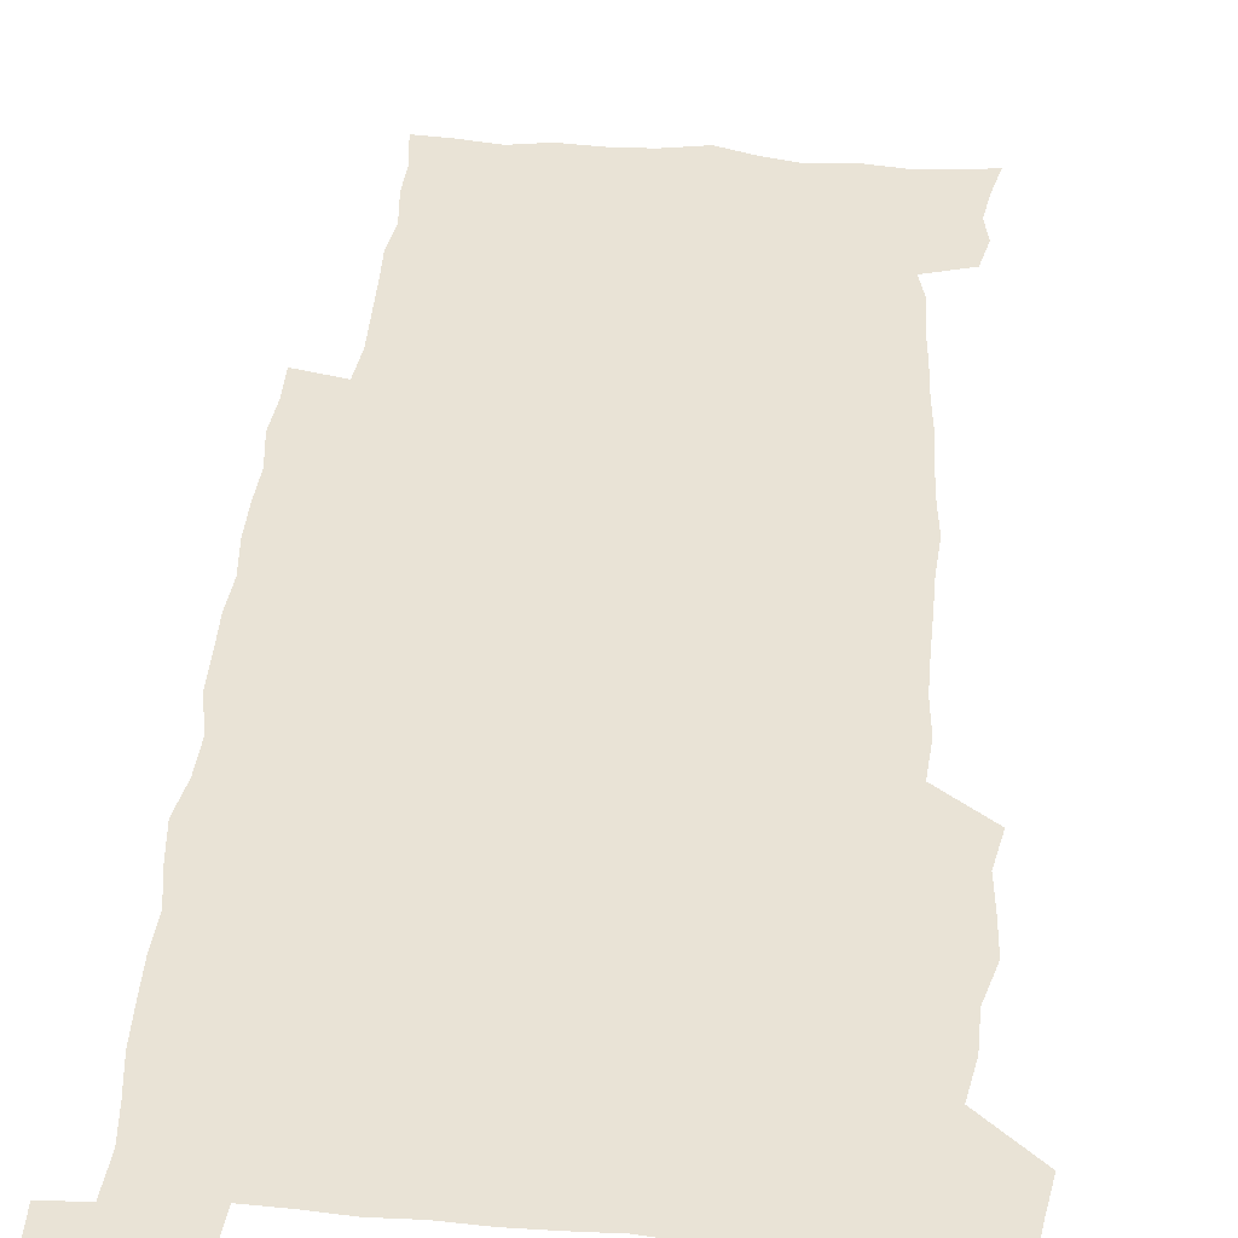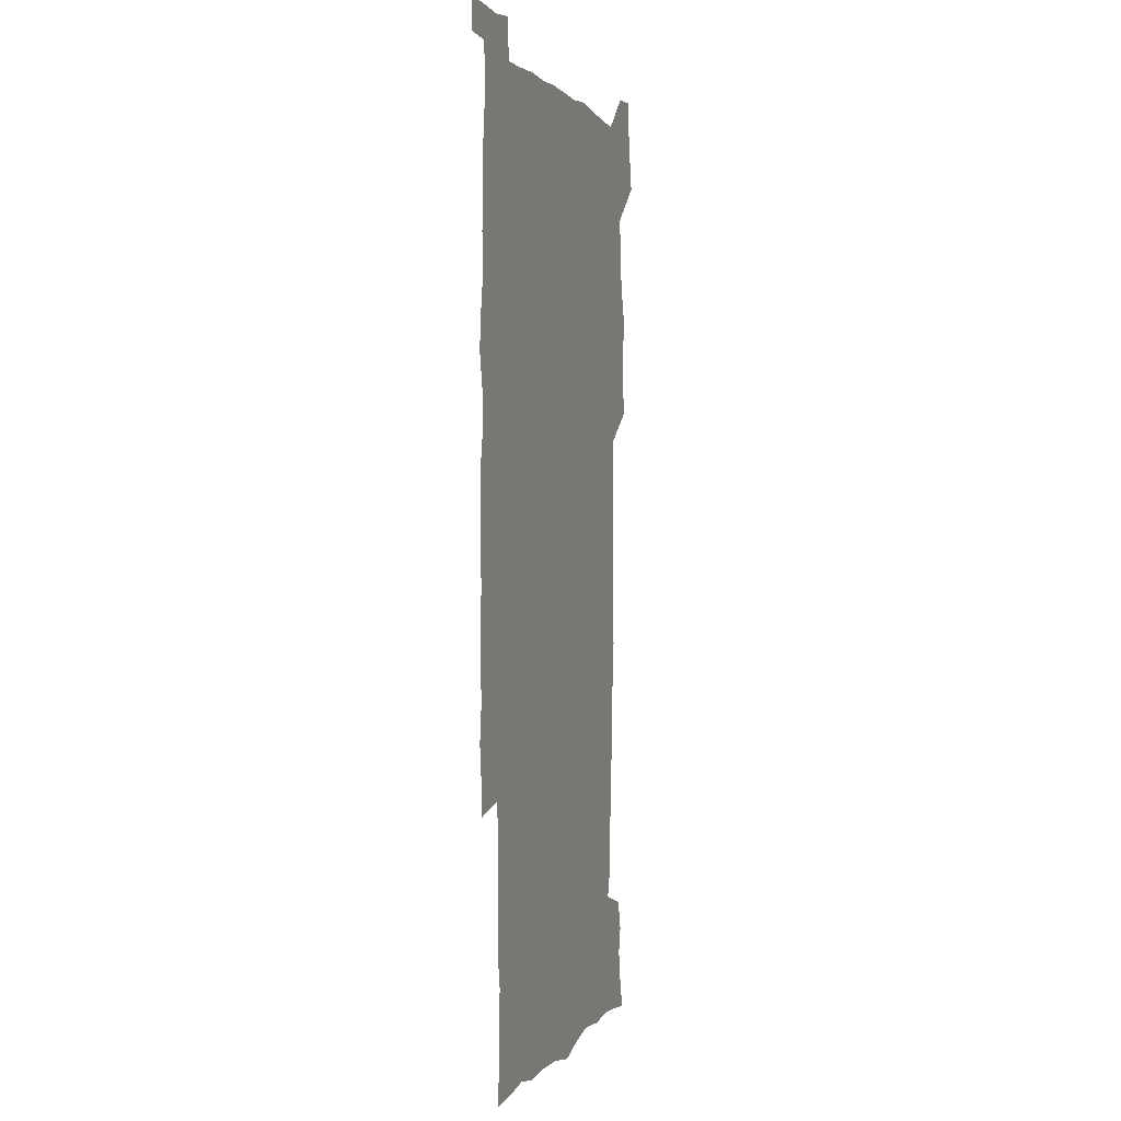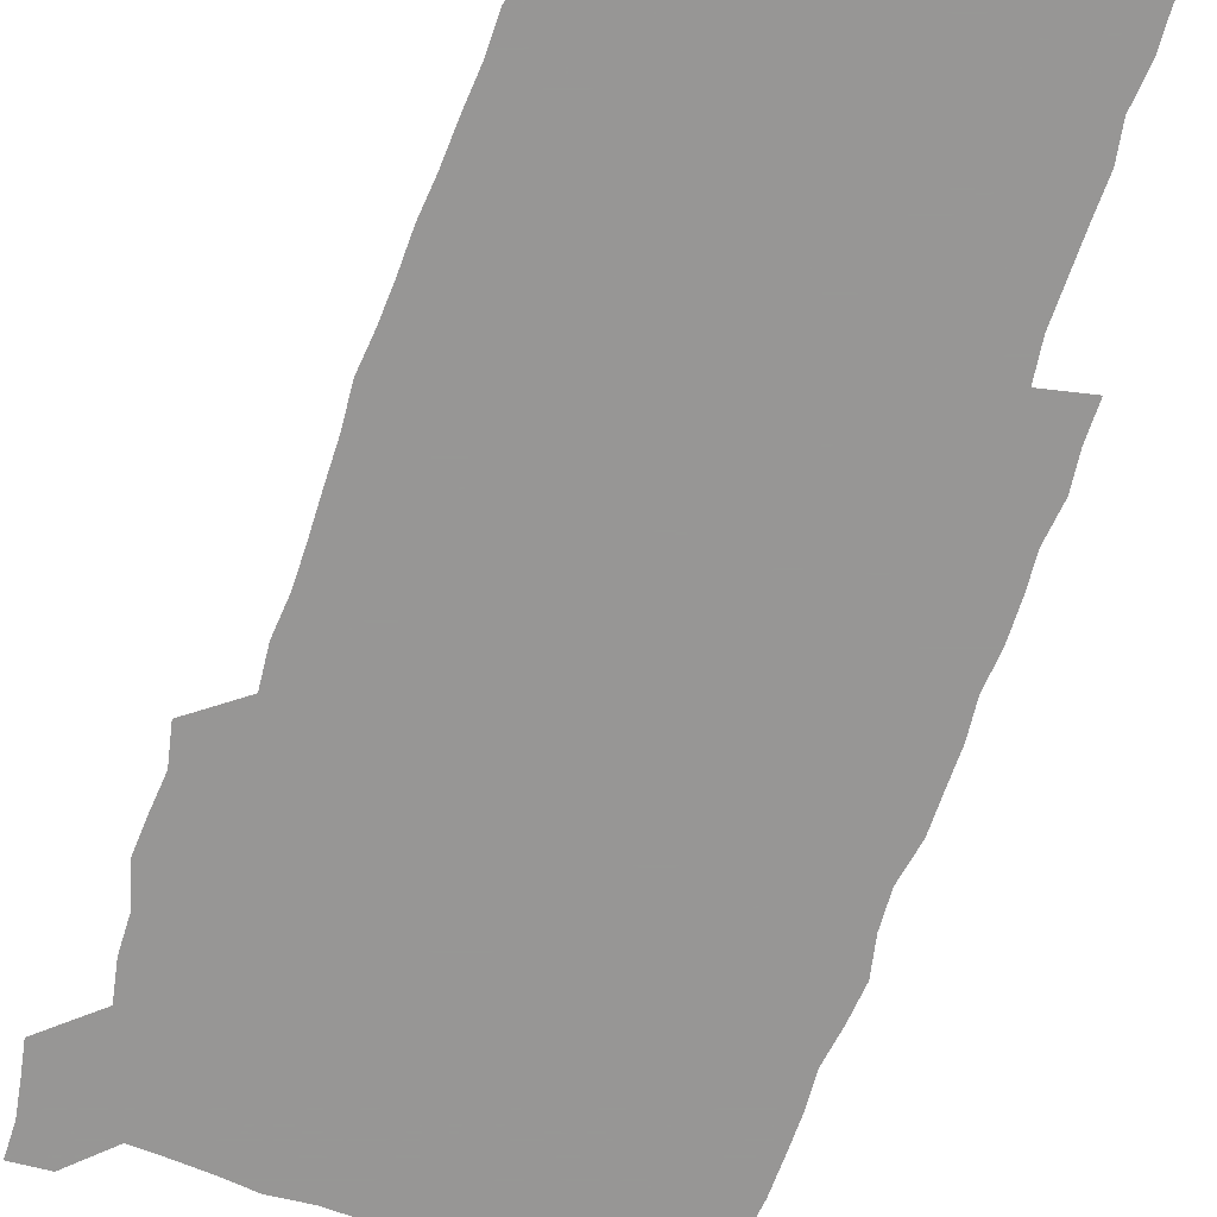
<metadata>
{"format":"obj","ext":"obj","renderer":"f3d","projection":"perspective","resolution":1024,"background":"white","views":[{"elev":42.2,"azim":-175.0,"up":"+Z"},{"elev":1.1,"azim":107.3,"up":"+Y"},{"elev":-68.0,"azim":-18.6,"up":"+Z"}]}
</metadata>
<code>
v 444.6 559 0
v 447 572.6 0
v 449.2 586.1 0
v 449.3 600.1 0
v 460.5 162.7 0
v 463.9 176.4 0
v 466.1 189.7 0
v 463.7 200.9 0
v 466.9 214.3 0
v 457.1 449.7 0
v 460.2 465 0
v 458.9 479.8 0
v 457.9 494.6 0
v 462.4 510.4 0
v 462.7 525.6 0
v 465.6 541 0
v 464.6 556.2 0
v 465.4 570.4 0
v 465.4 584.5 0
v 464.4 599 0
v 475.3 164.6 0
v 479.9 179.3 0
v 483.8 193.5 0
v 481.3 204.6 0
v 485.2 219.9 0
v 482.1 231.8 0
v 482 247.5 0
v 480.7 262.7 0
v 479.9 278.5 0
v 478.4 293.7 0
v 478 309.3 0
v 477.1 324.5 0
v 475.6 339.3 0
v 476.8 355.2 0
v 477 371 0
v 477.3 386.9 0
v 477.4 402.9 0
v 476 418.7 0
v 477.3 434.8 0
v 476.3 450.1 0
v 478.5 465.4 0
v 476.5 480.4 0
v 479.6 495.6 0
v 480.4 510.3 0
v 479.5 525.2 0
v 482.6 539.8 0
v 481.3 554.9 0
v 480.8 569.5 0
v 480.9 583.4 0
v 490.1 165.5 0
v 494.4 180.6 0
v 495.4 193.6 0
v 497.2 207.9 0
v 499.7 223.8 0
v 497.2 236.5 0
v 499.3 253.3 0
v 498.3 268 0
v 498.6 283.7 0
v 498.2 298.7 0
v 496.8 313.3 0
v 495.9 328.3 0
v 495.8 343.6 0
v 495.1 358.6 0
v 496.2 374.6 0
v 496.3 389.8 0
v 495.5 404.9 0
v 495.7 420.2 0
v 495.4 435.5 0
v 494.7 450.7 0
v 496 465.9 0
v 496.7 480.8 0
v 496.4 495.6 0
v 497.8 510.2 0
v 497.6 524.9 0
v 498.1 539.3 0
v 498.9 553.3 0
v 496.7 568.9 0
v 495 584.2 0
v 503.7 164 0
v 508.2 180.1 0
v 509.3 194.1 0
v 515.5 214.1 0
v 515.6 227.9 0
v 515.1 242 0
v 514.4 256 0
v 514.2 271.1 0
v 515 287 0
v 513.1 300.7 0
v 512.4 315.5 0
v 512.6 331 0
v 510.9 345.3 0
v 511.5 360.6 0
v 513.4 377 0
v 512.8 391.4 0
v 512.3 406.1 0
v 511.6 421 0
v 512.4 436.3 0
v 512.8 451.3 0
v 512.7 466.2 0
v 513.3 480.9 0
v 513 495.6 0
v 512.8 510.2 0
v 513.1 524.6 0
v 513.1 539 0
v 513.3 553.3 0
v 512.1 568.3 0
v 509.4 585.3 0
v 521.1 165.6 0
v 523.6 181.1 0
v 527.3 199.2 0
v 529.5 215.8 0
v 529.1 228.9 0
v 531 245.4 0
v 529.2 258.2 0
v 529.3 273.2 0
v 529.1 288 0
v 528.5 302.6 0
v 527.2 316.7 0
v 528.5 333.3 0
v 528.4 348 0
v 527.2 362.2 0
v 527.5 377.2 0
v 528.1 392.3 0
v 527.7 406.8 0
v 527.9 421.6 0
v 526.6 436.4 0
v 527.9 451.7 0
v 528.2 466.4 0
v 528.2 480.9 0
v 528.5 495.5 0
v 528.2 510 0
v 528.1 524.4 0
v 528.9 538.5 0
v 528 553.5 0
v 526.6 569 0
v 523.8 587 0
v 535.7 162.7 0
v 540 183.5 0
v 541.6 199.6 0
v 542.6 214.8 0
v 543.9 231.3 0
v 544 245.7 0
v 543.4 259.1 0
v 543.7 273.9 0
v 543.7 289.3 0
v 543.1 303.9 0
v 542.6 318.6 0
v 542.6 333.6 0
v 542.7 348.7 0
v 542.4 363.3 0
v 542.3 377.9 0
v 542.1 392.4 0
v 541.5 406.4 0
v 543.2 422.6 0
v 542.4 437.1 0
v 542.9 452 0
v 542.8 466.5 0
v 541.9 481.1 0
v 543.1 495.8 0
v 542.8 510.1 0
v 543.6 524.3 0
v 542.9 539.5 0
v 542.5 553.9 0
v 541.6 569.1 0
v 540 585.5 0
v 550.8 158.1 0
v 554.4 181.3 0
v 555.5 198.1 0
v 556.7 215.2 0
v 557.5 231.4 0
v 557.5 245.7 0
v 558 260.5 0
v 557.5 273.6 0
v 557.8 291.1 0
v 557.2 304.6 0
v 556.9 319.1 0
v 556.8 334 0
v 556.7 348.9 0
v 556.6 363.7 0
v 556.6 378.3 0
v 556.7 392.7 0
v 557 407.9 0
v 557.2 422.6 0
v 557.1 437.3 0
v 557.4 452.2 0
v 557.7 466.7 0
v 557.2 481.2 0
v 557.8 495.7 0
v 557.5 510.2 0
v 557.6 524.4 0
v 557.5 539.1 0
v 557.1 554 0
v 556.6 568.9 0
v 555.1 586.1 0
v 568 161.4 0
v 569.7 182.6 0
v 570.6 200 0
v 571 217.1 0
v 571.2 231 0
v 571.3 247.1 0
v 571.3 260.5 0
v 571.1 273.8 0
v 571.3 291.2 0
v 571.5 305.3 0
v 571.2 319.6 0
v 571.2 334.8 0
v 571 349.4 0
v 570.8 364.2 0
v 570.5 377.8 0
v 571.5 393.9 0
v 571.5 408.2 0
v 571.6 422.6 0
v 571.5 437.2 0
v 571.6 451.8 0
v 571.9 466.9 0
v 571.9 481.3 0
v 572 495.8 0
v 571.9 510.2 0
v 571.7 524.9 0
v 572 538.9 0
v 571.6 554.8 0
v 571.4 569.5 0
v 570.4 586.3 0
v 584.4 161.9 0
v 584.5 182.5 0
v 585.2 197.8 0
v 585.1 215.2 0
v 585.1 231.3 0
v 585.4 245.4 0
v 585 260.3 0
v 585.2 273.9 0
v 586 288.8 0
v 585.5 305.4 0
v 585.4 319.6 0
v 585.2 334.8 0
v 585.2 349.7 0
v 585 364.7 0
v 585.3 379.6 0
v 585.4 393.9 0
v 585.4 408.7 0
v 585.9 422.7 0
v 585.9 437.3 0
v 585.9 451.8 0
v 586 466.6 0
v 586.3 481.2 0
v 586.3 495.8 0
v 586.2 510.3 0
v 586.3 524.7 0
v 586.4 539.6 0
v 586.6 554 0
v 586.4 569.3 0
v 586 585.6 0
v 600.4 160.9 0
v 599.6 179.7 0
v 599.9 196.9 0
v 599 215.8 0
v 599.4 229.9 0
v 599.5 244.6 0
v 599.4 259.4 0
v 599.1 275.4 0
v 600.2 288.4 0
v 599.5 305.2 0
v 599.5 319.6 0
v 599.6 333.8 0
v 599.2 350.2 0
v 599.1 364.9 0
v 599.3 379.3 0
v 599.5 393.8 0
v 600.1 408.2 0
v 600 422.9 0
v 600.1 437.2 0
v 600.3 451.7 0
v 600.6 466 0
v 600.7 481.2 0
v 600.7 495.8 0
v 600.6 510.3 0
v 600.8 525 0
v 600.9 539.5 0
v 601.3 554.4 0
v 601.3 569.3 0
v 601.3 586.1 0
v 615.6 163.6 0
v 613.5 183.6 0
v 614.8 196.1 0
v 613.6 213.4 0
v 613.6 228.5 0
v 614.1 242.9 0
v 614.3 257.9 0
v 613.9 273.7 0
v 614.2 288.4 0
v 613.2 305.4 0
v 613.8 319.2 0
v 613.6 334.4 0
v 613.9 348.9 0
v 613.6 364 0
v 613.8 378.5 0
v 614 393.2 0
v 614.2 407.8 0
v 614.7 422.3 0
v 614.6 437 0
v 615.1 451.6 0
v 614.6 467.6 0
v 615.6 481.7 0
v 615.2 496 0
v 615.3 510.5 0
v 615.4 525.1 0
v 614.7 539 0
v 616 554.8 0
v 615.9 568.9 0
v 616.4 585.1 0
v 631.3 161.5 0
v 628.7 180.2 0
v 629.4 194.3 0
v 628.3 211 0
v 628.1 226.5 0
v 628.9 241 0
v 629 256.5 0
v 628.6 272.6 0
v 628.8 287.9 0
v 627.4 304 0
v 628.7 317.9 0
v 628.6 332.8 0
v 628.4 348 0
v 628.7 362.6 0
v 628.3 377.7 0
v 629 392.1 0
v 629.7 406.7 0
v 630.3 421.5 0
v 629.9 436.7 0
v 629.8 451.7 0
v 628.7 466.9 0
v 630.7 481.4 0
v 630.5 496 0
v 631.7 511 0
v 630.9 525.6 0
v 630.2 540.2 0
v 630.7 555 0
v 630.6 569.4 0
v 631.2 584.7 0
v 632.9 602.5 0
v 645.9 160.5 0
v 644 177.2 0
v 644.8 191.1 0
v 643.2 208.1 0
v 645.5 221.6 0
v 645.1 237.2 0
v 645 253.1 0
v 644.9 269.5 0
v 646.8 284.5 0
v 644.8 300.8 0
v 644.9 315.8 0
v 643.6 331.3 0
v 645 345.7 0
v 644.3 360.9 0
v 645.6 375.4 0
v 646 390.3 0
v 647.1 405.1 0
v 646.2 420.5 0
v 646.6 435.6 0
v 646 451.1 0
v 646.1 466.3 0
v 644.9 481.4 0
v 645.7 495.8 0
v 647.5 511.2 0
v 646.3 526.1 0
v 644.9 540.5 0
v 646.6 555.5 0
v 645.1 569.9 0
v 645.7 584.7 0
v 647.2 600.7 0
v 665.7 280.5 0
v 665.7 295.6 0
v 667.3 310 0
v 665.5 326.1 0
v 666.5 341 0
v 666.8 356.3 0
v 665.4 372.1 0
v 666.8 387.1 0
v 666.6 402.3 0
v 666.6 417.6 0
v 663.4 434.6 0
v 664.2 449.7 0
v 667.2 464.8 0
v 665.7 480.4 0
v 663.2 496.1 0
v 664.2 511.4 0
v 664 526.6 0
v 663.6 541.7 0
v 661.8 556.6 0
v 660.5 571.1 0
v 661.8 587.1 0
v 662 601.3 0
v 676.7 587.8 0
v 676.4 601.6 0
f 16 17 1
f 1 17 2
f 17 18 2
f 2 18 3
f 18 19 3
f 3 19 4
f 19 20 4
f 5 21 6
f 21 22 6
f 6 22 7
f 22 23 7
f 7 23 8
f 23 24 8
f 8 24 9
f 24 25 9
f 39 40 10
f 10 40 11
f 40 41 11
f 11 41 12
f 41 42 12
f 12 42 13
f 42 43 13
f 13 43 14
f 43 44 14
f 14 44 15
f 44 45 15
f 15 45 16
f 45 46 16
f 16 46 17
f 46 47 17
f 17 47 18
f 47 48 18
f 18 48 19
f 48 49 19
f 19 49 20
f 21 50 22
f 50 51 22
f 22 51 23
f 51 52 23
f 23 52 24
f 52 53 24
f 24 53 25
f 53 54 25
f 25 54 26
f 54 55 26
f 26 55 27
f 55 56 27
f 27 56 28
f 56 57 28
f 28 57 29
f 57 58 29
f 29 58 30
f 58 59 30
f 30 59 31
f 59 60 31
f 31 60 32
f 60 61 32
f 32 61 33
f 61 62 33
f 33 62 34
f 62 63 34
f 34 63 35
f 63 64 35
f 35 64 36
f 64 65 36
f 36 65 37
f 65 66 37
f 37 66 38
f 66 67 38
f 38 67 39
f 67 68 39
f 39 68 40
f 68 69 40
f 40 69 41
f 69 70 41
f 41 70 42
f 70 71 42
f 42 71 43
f 71 72 43
f 43 72 44
f 72 73 44
f 44 73 45
f 73 74 45
f 45 74 46
f 74 75 46
f 46 75 47
f 75 76 47
f 47 76 48
f 76 77 48
f 48 77 49
f 77 78 49
f 50 79 51
f 79 80 51
f 51 80 52
f 80 81 52
f 52 81 53
f 81 82 53
f 53 82 54
f 82 83 54
f 54 83 55
f 83 84 55
f 55 84 56
f 84 85 56
f 56 85 57
f 85 86 57
f 57 86 58
f 86 87 58
f 58 87 59
f 87 88 59
f 59 88 60
f 88 89 60
f 60 89 61
f 89 90 61
f 61 90 62
f 90 91 62
f 62 91 63
f 91 92 63
f 63 92 64
f 92 93 64
f 64 93 65
f 93 94 65
f 65 94 66
f 94 95 66
f 66 95 67
f 95 96 67
f 67 96 68
f 96 97 68
f 68 97 69
f 97 98 69
f 69 98 70
f 98 99 70
f 70 99 71
f 99 100 71
f 71 100 72
f 100 101 72
f 72 101 73
f 101 102 73
f 73 102 74
f 102 103 74
f 74 103 75
f 103 104 75
f 75 104 76
f 104 105 76
f 76 105 77
f 105 106 77
f 77 106 78
f 106 107 78
f 79 108 80
f 108 109 80
f 80 109 81
f 109 110 81
f 81 110 82
f 110 111 82
f 82 111 83
f 111 112 83
f 83 112 84
f 112 113 84
f 84 113 85
f 113 114 85
f 85 114 86
f 114 115 86
f 86 115 87
f 115 116 87
f 87 116 88
f 116 117 88
f 88 117 89
f 117 118 89
f 89 118 90
f 118 119 90
f 90 119 91
f 119 120 91
f 91 120 92
f 120 121 92
f 92 121 93
f 121 122 93
f 93 122 94
f 122 123 94
f 94 123 95
f 123 124 95
f 95 124 96
f 124 125 96
f 96 125 97
f 125 126 97
f 97 126 98
f 126 127 98
f 98 127 99
f 127 128 99
f 99 128 100
f 128 129 100
f 100 129 101
f 129 130 101
f 101 130 102
f 130 131 102
f 102 131 103
f 131 132 103
f 103 132 104
f 132 133 104
f 104 133 105
f 133 134 105
f 105 134 106
f 134 135 106
f 106 135 107
f 135 136 107
f 108 137 109
f 137 138 109
f 109 138 110
f 138 139 110
f 110 139 111
f 139 140 111
f 111 140 112
f 140 141 112
f 112 141 113
f 141 142 113
f 113 142 114
f 142 143 114
f 114 143 115
f 143 144 115
f 115 144 116
f 144 145 116
f 116 145 117
f 145 146 117
f 117 146 118
f 146 147 118
f 118 147 119
f 147 148 119
f 119 148 120
f 148 149 120
f 120 149 121
f 149 150 121
f 121 150 122
f 150 151 122
f 122 151 123
f 151 152 123
f 123 152 124
f 152 153 124
f 124 153 125
f 153 154 125
f 125 154 126
f 154 155 126
f 126 155 127
f 155 156 127
f 127 156 128
f 156 157 128
f 128 157 129
f 157 158 129
f 129 158 130
f 158 159 130
f 130 159 131
f 159 160 131
f 131 160 132
f 160 161 132
f 132 161 133
f 161 162 133
f 133 162 134
f 162 163 134
f 134 163 135
f 163 164 135
f 135 164 136
f 164 165 136
f 137 166 138
f 166 167 138
f 138 167 139
f 167 168 139
f 139 168 140
f 168 169 140
f 140 169 141
f 169 170 141
f 141 170 142
f 170 171 142
f 142 171 143
f 171 172 143
f 143 172 144
f 172 173 144
f 144 173 145
f 173 174 145
f 145 174 146
f 174 175 146
f 146 175 147
f 175 176 147
f 147 176 148
f 176 177 148
f 148 177 149
f 177 178 149
f 149 178 150
f 178 179 150
f 150 179 151
f 179 180 151
f 151 180 152
f 180 181 152
f 152 181 153
f 181 182 153
f 153 182 154
f 182 183 154
f 154 183 155
f 183 184 155
f 155 184 156
f 184 185 156
f 156 185 157
f 185 186 157
f 157 186 158
f 186 187 158
f 158 187 159
f 187 188 159
f 159 188 160
f 188 189 160
f 160 189 161
f 189 190 161
f 161 190 162
f 190 191 162
f 162 191 163
f 191 192 163
f 163 192 164
f 192 193 164
f 164 193 165
f 193 194 165
f 166 195 167
f 195 196 167
f 167 196 168
f 196 197 168
f 168 197 169
f 197 198 169
f 169 198 170
f 198 199 170
f 170 199 171
f 199 200 171
f 171 200 172
f 200 201 172
f 172 201 173
f 201 202 173
f 173 202 174
f 202 203 174
f 174 203 175
f 203 204 175
f 175 204 176
f 204 205 176
f 176 205 177
f 205 206 177
f 177 206 178
f 206 207 178
f 178 207 179
f 207 208 179
f 179 208 180
f 208 209 180
f 180 209 181
f 209 210 181
f 181 210 182
f 210 211 182
f 182 211 183
f 211 212 183
f 183 212 184
f 212 213 184
f 184 213 185
f 213 214 185
f 185 214 186
f 214 215 186
f 186 215 187
f 215 216 187
f 187 216 188
f 216 217 188
f 188 217 189
f 217 218 189
f 189 218 190
f 218 219 190
f 190 219 191
f 219 220 191
f 191 220 192
f 220 221 192
f 192 221 193
f 221 222 193
f 193 222 194
f 222 223 194
f 195 224 196
f 224 225 196
f 196 225 197
f 225 226 197
f 197 226 198
f 226 227 198
f 198 227 199
f 227 228 199
f 199 228 200
f 228 229 200
f 200 229 201
f 229 230 201
f 201 230 202
f 230 231 202
f 202 231 203
f 231 232 203
f 203 232 204
f 232 233 204
f 204 233 205
f 233 234 205
f 205 234 206
f 234 235 206
f 206 235 207
f 235 236 207
f 207 236 208
f 236 237 208
f 208 237 209
f 237 238 209
f 209 238 210
f 238 239 210
f 210 239 211
f 239 240 211
f 211 240 212
f 240 241 212
f 212 241 213
f 241 242 213
f 213 242 214
f 242 243 214
f 214 243 215
f 243 244 215
f 215 244 216
f 244 245 216
f 216 245 217
f 245 246 217
f 217 246 218
f 246 247 218
f 218 247 219
f 247 248 219
f 219 248 220
f 248 249 220
f 220 249 221
f 249 250 221
f 221 250 222
f 250 251 222
f 222 251 223
f 251 252 223
f 224 253 225
f 253 254 225
f 225 254 226
f 254 255 226
f 226 255 227
f 255 256 227
f 227 256 228
f 256 257 228
f 228 257 229
f 257 258 229
f 229 258 230
f 258 259 230
f 230 259 231
f 259 260 231
f 231 260 232
f 260 261 232
f 232 261 233
f 261 262 233
f 233 262 234
f 262 263 234
f 234 263 235
f 263 264 235
f 235 264 236
f 264 265 236
f 236 265 237
f 265 266 237
f 237 266 238
f 266 267 238
f 238 267 239
f 267 268 239
f 239 268 240
f 268 269 240
f 240 269 241
f 269 270 241
f 241 270 242
f 270 271 242
f 242 271 243
f 271 272 243
f 243 272 244
f 272 273 244
f 244 273 245
f 273 274 245
f 245 274 246
f 274 275 246
f 246 275 247
f 275 276 247
f 247 276 248
f 276 277 248
f 248 277 249
f 277 278 249
f 249 278 250
f 278 279 250
f 250 279 251
f 279 280 251
f 251 280 252
f 280 281 252
f 253 282 254
f 282 283 254
f 254 283 255
f 283 284 255
f 255 284 256
f 284 285 256
f 256 285 257
f 285 286 257
f 257 286 258
f 286 287 258
f 258 287 259
f 287 288 259
f 259 288 260
f 288 289 260
f 260 289 261
f 289 290 261
f 261 290 262
f 290 291 262
f 262 291 263
f 291 292 263
f 263 292 264
f 292 293 264
f 264 293 265
f 293 294 265
f 265 294 266
f 294 295 266
f 266 295 267
f 295 296 267
f 267 296 268
f 296 297 268
f 268 297 269
f 297 298 269
f 269 298 270
f 298 299 270
f 270 299 271
f 299 300 271
f 271 300 272
f 300 301 272
f 272 301 273
f 301 302 273
f 273 302 274
f 302 303 274
f 274 303 275
f 303 304 275
f 275 304 276
f 304 305 276
f 276 305 277
f 305 306 277
f 277 306 278
f 306 307 278
f 278 307 279
f 307 308 279
f 279 308 280
f 308 309 280
f 280 309 281
f 309 310 281
f 282 311 283
f 311 312 283
f 283 312 284
f 312 313 284
f 284 313 285
f 313 314 285
f 285 314 286
f 314 315 286
f 286 315 287
f 315 316 287
f 287 316 288
f 316 317 288
f 288 317 289
f 317 318 289
f 289 318 290
f 318 319 290
f 290 319 291
f 319 320 291
f 291 320 292
f 320 321 292
f 292 321 293
f 321 322 293
f 293 322 294
f 322 323 294
f 294 323 295
f 323 324 295
f 295 324 296
f 324 325 296
f 296 325 297
f 325 326 297
f 297 326 298
f 326 327 298
f 298 327 299
f 327 328 299
f 299 328 300
f 328 329 300
f 300 329 301
f 329 330 301
f 301 330 302
f 330 331 302
f 302 331 303
f 331 332 303
f 303 332 304
f 332 333 304
f 304 333 305
f 333 334 305
f 305 334 306
f 334 335 306
f 306 335 307
f 335 336 307
f 307 336 308
f 336 337 308
f 308 337 309
f 337 338 309
f 309 338 310
f 338 339 310
f 311 341 312
f 341 342 312
f 312 342 313
f 342 343 313
f 313 343 314
f 343 344 314
f 314 344 315
f 344 345 315
f 315 345 316
f 345 346 316
f 316 346 317
f 346 347 317
f 317 347 318
f 347 348 318
f 318 348 319
f 348 349 319
f 319 349 320
f 349 350 320
f 320 350 321
f 350 351 321
f 321 351 322
f 351 352 322
f 322 352 323
f 352 353 323
f 323 353 324
f 353 354 324
f 324 354 325
f 354 355 325
f 325 355 326
f 355 356 326
f 326 356 327
f 356 357 327
f 327 357 328
f 357 358 328
f 328 358 329
f 358 359 329
f 329 359 330
f 359 360 330
f 330 360 331
f 360 361 331
f 331 361 332
f 361 362 332
f 332 362 333
f 362 363 333
f 333 363 334
f 363 364 334
f 334 364 335
f 364 365 335
f 335 365 336
f 365 366 336
f 336 366 337
f 366 367 337
f 337 367 338
f 367 368 338
f 338 368 339
f 368 369 339
f 339 369 340
f 369 370 340
f 349 371 350
f 371 372 350
f 350 372 351
f 372 373 351
f 351 373 352
f 373 374 352
f 352 374 353
f 374 375 353
f 353 375 354
f 375 376 354
f 354 376 355
f 376 377 355
f 355 377 356
f 377 378 356
f 356 378 357
f 378 379 357
f 357 379 358
f 379 380 358
f 358 380 359
f 380 381 359
f 359 381 360
f 381 382 360
f 360 382 361
f 382 383 361
f 361 383 362
f 383 384 362
f 362 384 363
f 384 385 363
f 363 385 364
f 385 386 364
f 364 386 365
f 386 387 365
f 365 387 366
f 387 388 366
f 366 388 367
f 388 389 367
f 367 389 368
f 389 390 368
f 368 390 369
f 390 391 369
f 369 391 370
f 391 392 370
f 391 393 392
f 393 394 392

</code>
